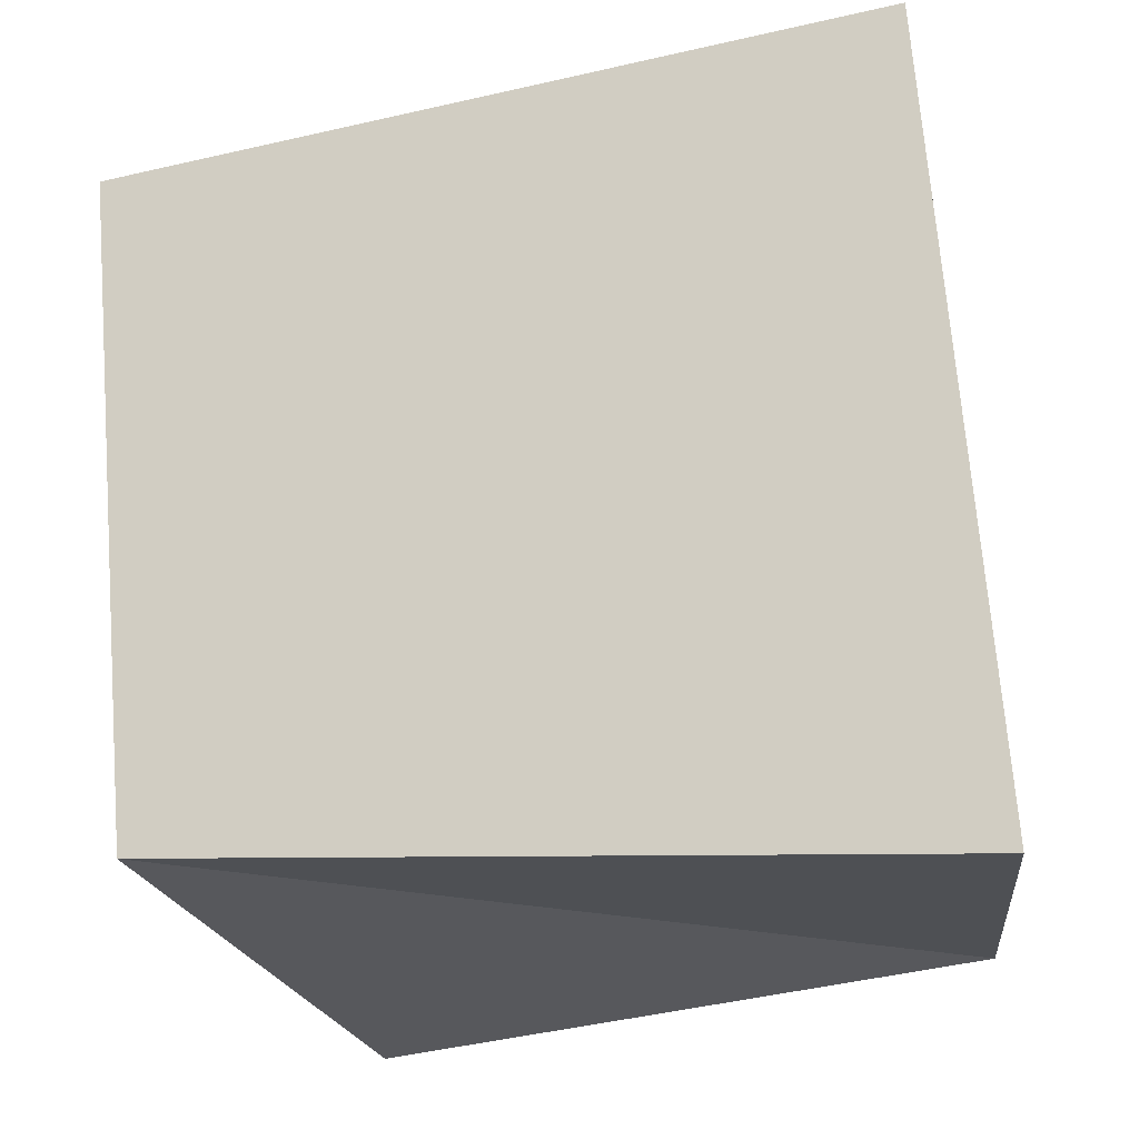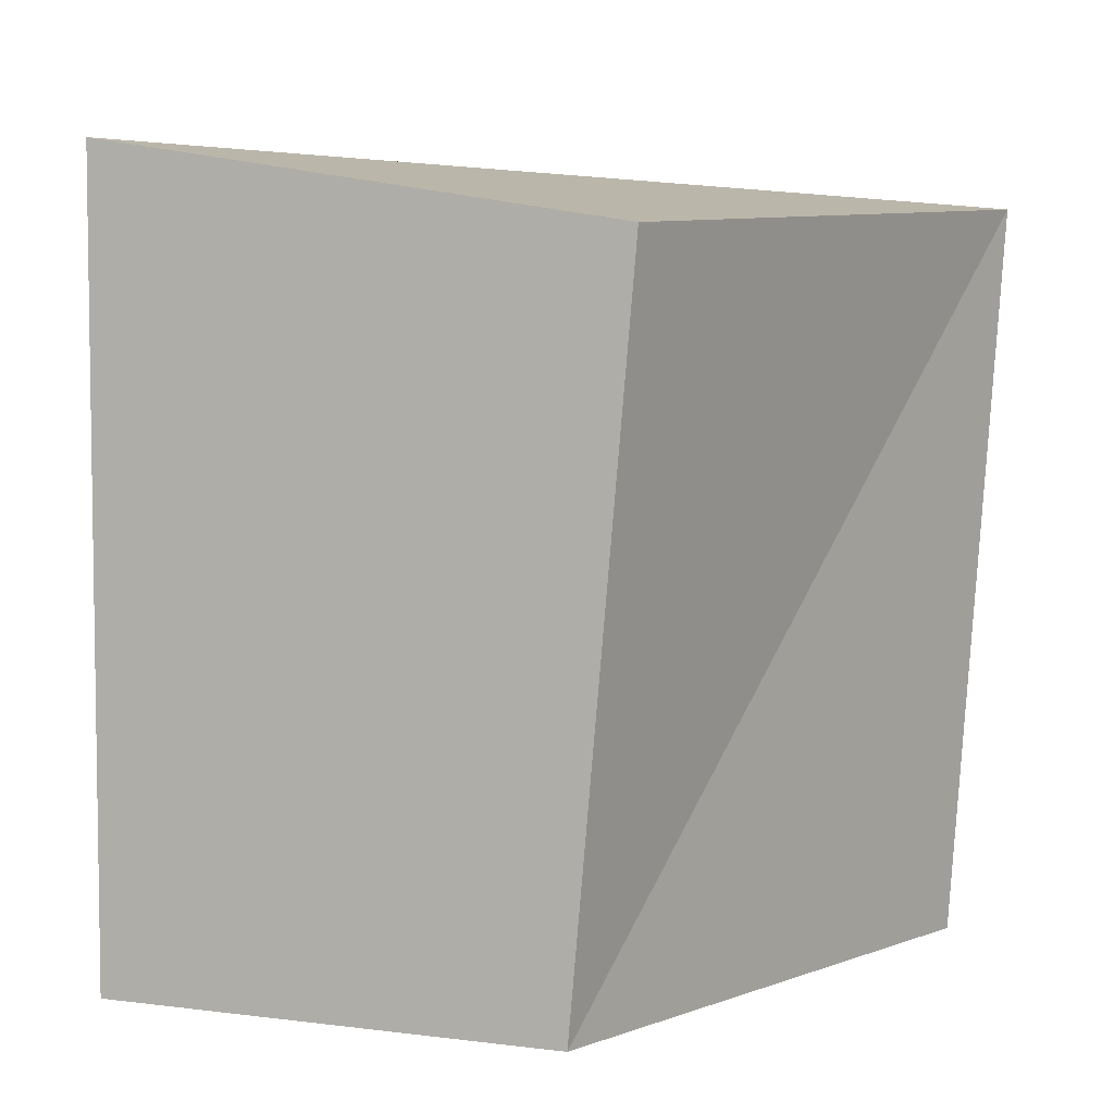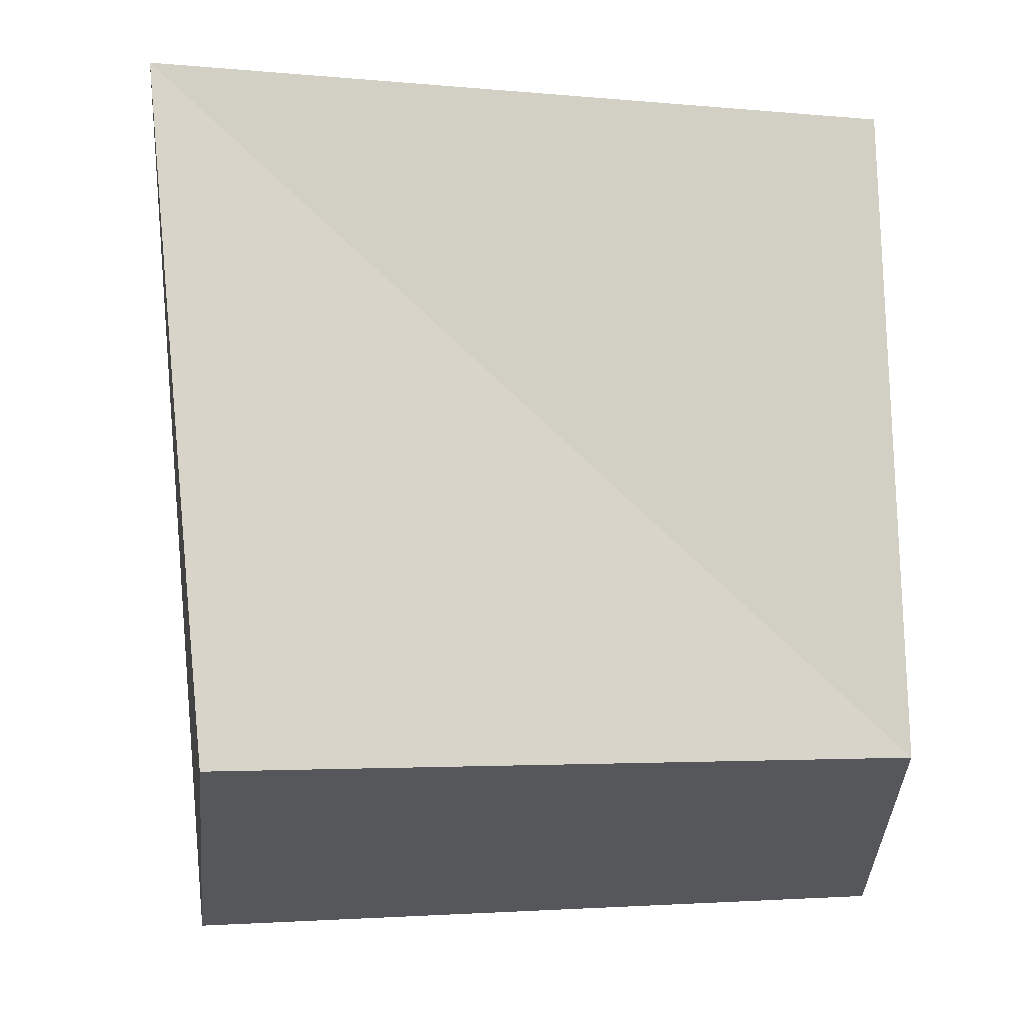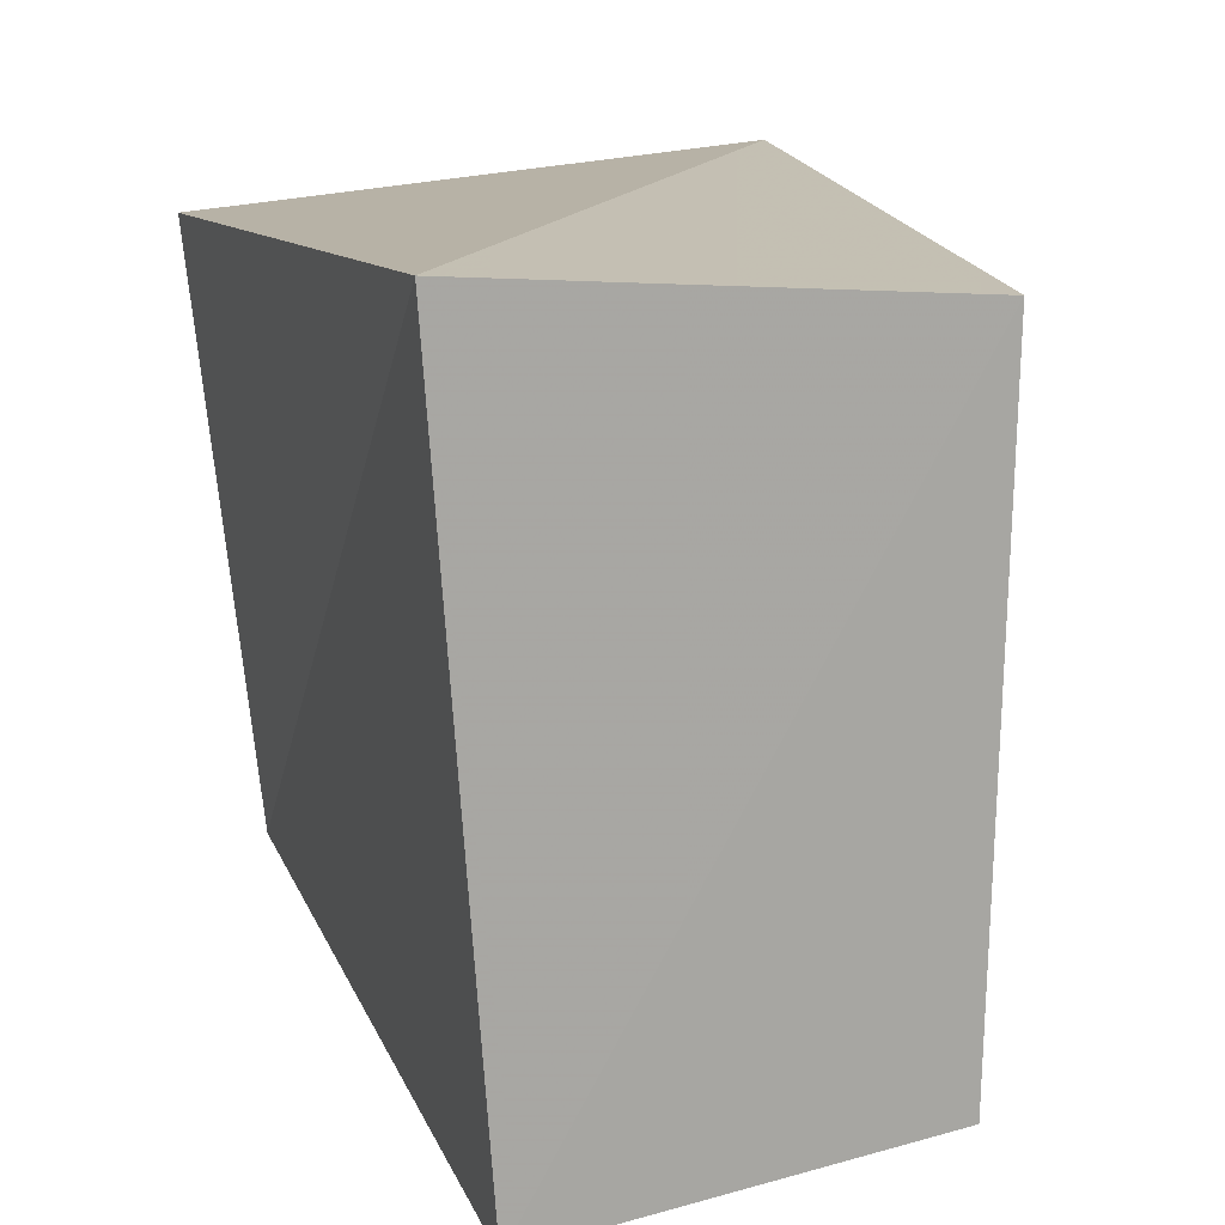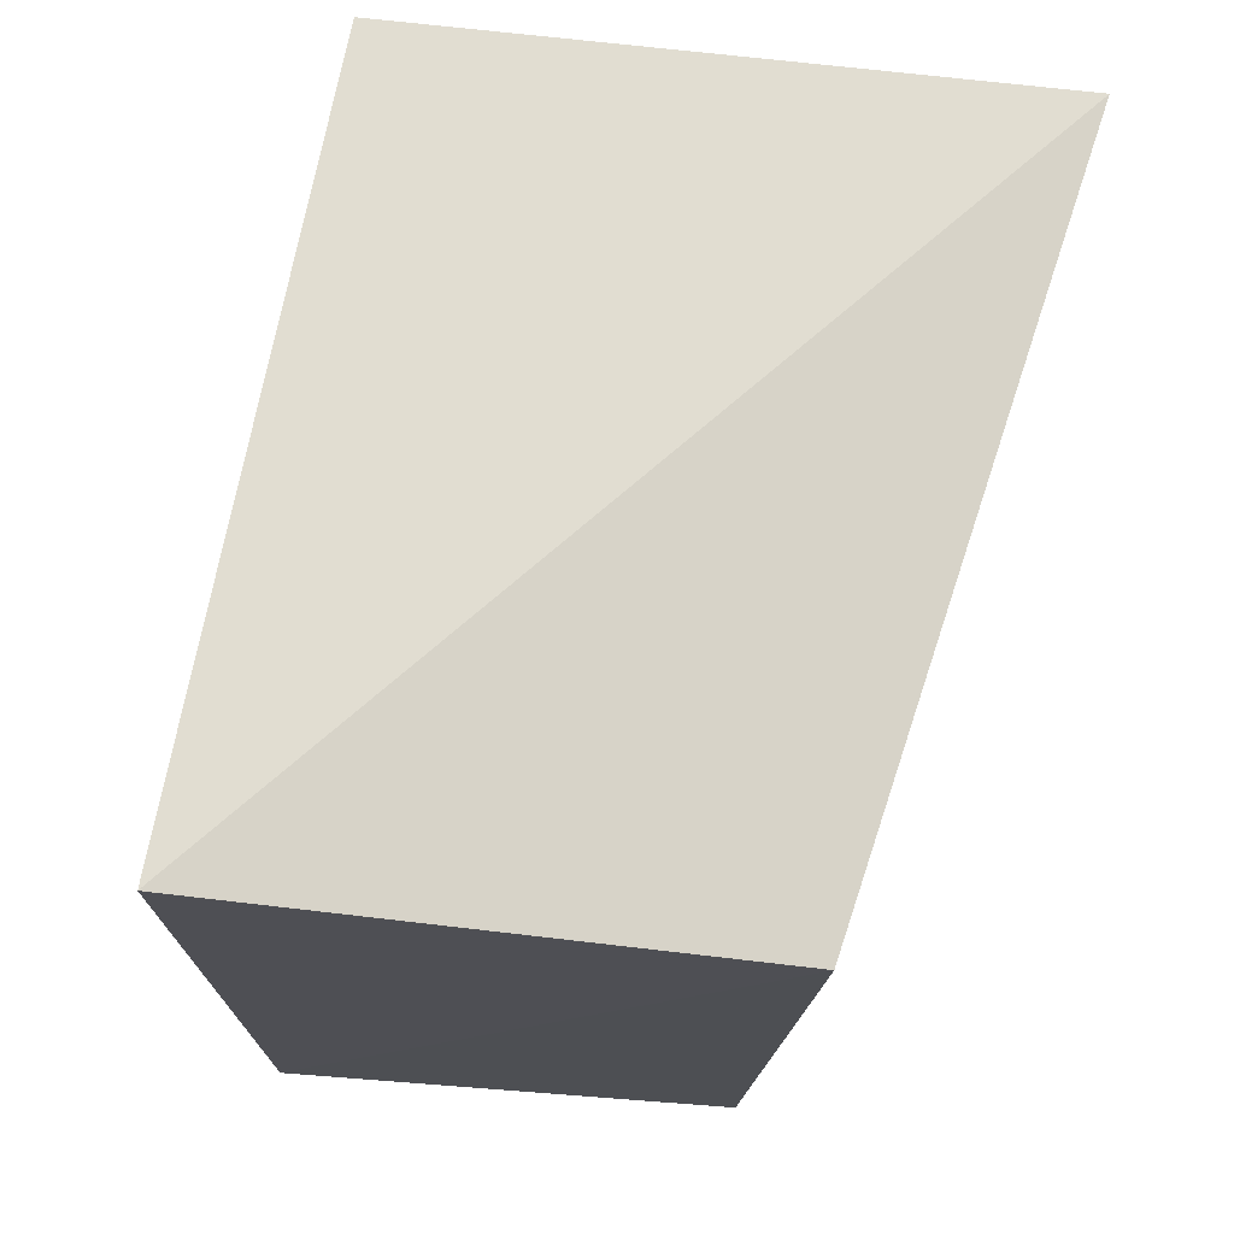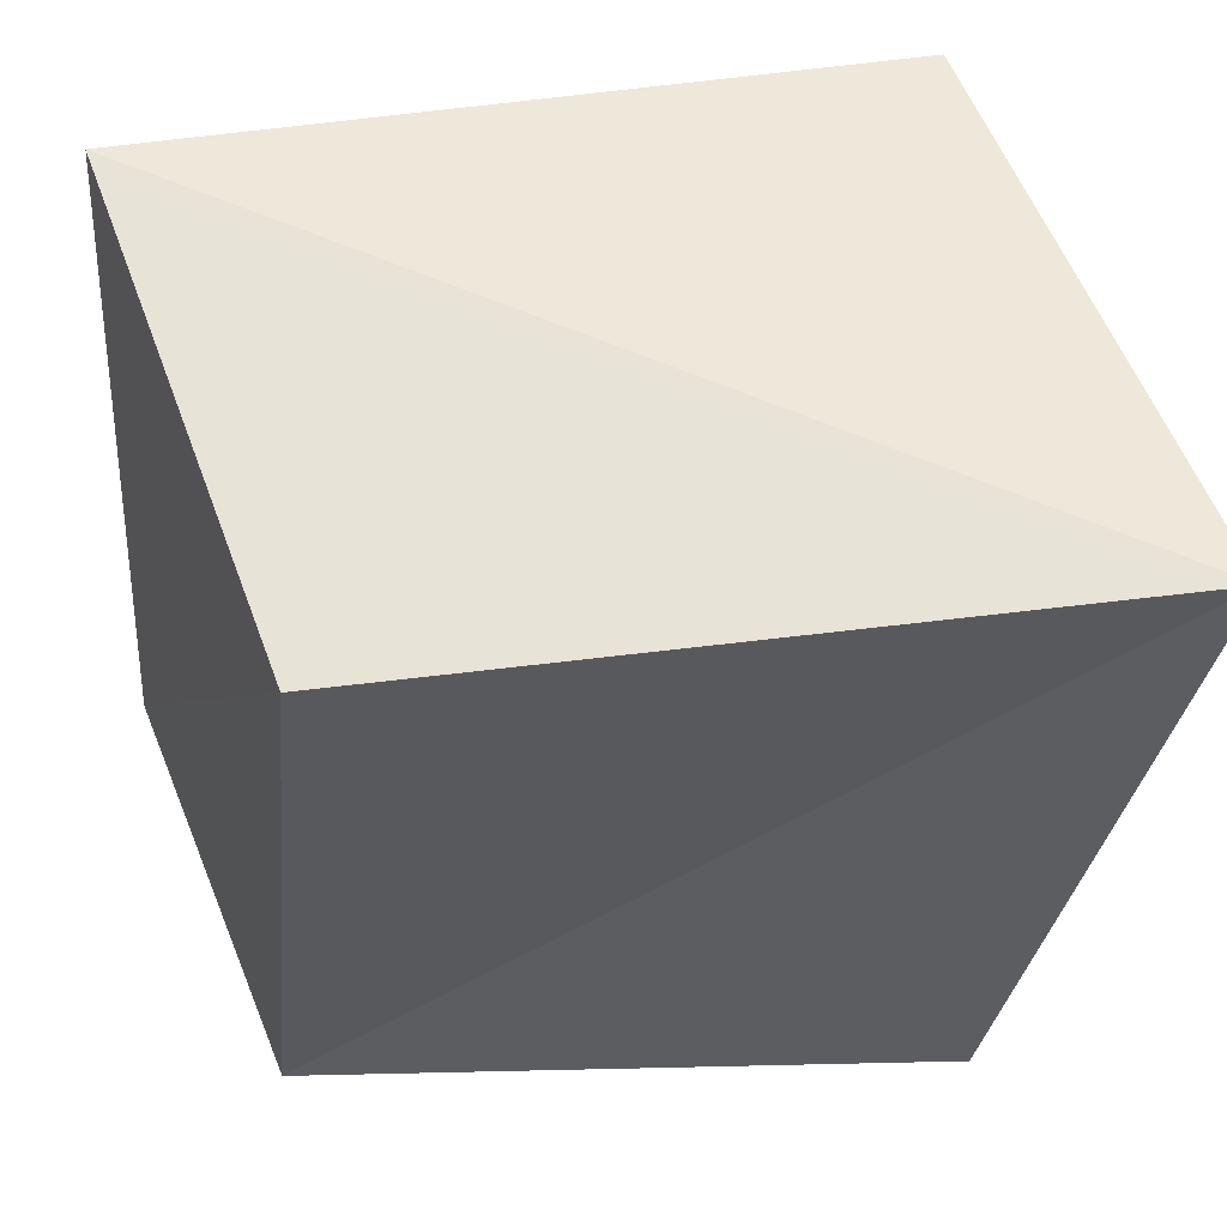
<metadata>
{"format":"obj","ext":"obj","renderer":"f3d","projection":"perspective","resolution":1024,"background":"white","views":[{"elev":-19.3,"azim":-165.2,"up":"+Y"},{"elev":9.4,"azim":-61.6,"up":"+Y"},{"elev":72.2,"azim":-96.6,"up":"+Z"},{"elev":19.6,"azim":-107.7,"up":"+Y"},{"elev":76.3,"azim":-76.3,"up":"+Y"},{"elev":55.8,"azim":-12.7,"up":"+Y"}]}
</metadata>
<code>
v -0.0388 -0.0391 0.0226
v 0.03616 -0.03551 -0.0271
v 0.03018 -0.04476 0.03369
v -0.0465 -0.03935 -0.02427
v -0.04019 0.04256 -0.02803
v 0.03949 0.03179 -0.03281
v 0.04693 0.0342 0.0327
v -0.03244 0.03536 0.0262
f 1 8 4
f 2 1 4
f 4 8 5
f 5 2 4
f 1 7 8
f 3 1 2
f 3 7 1
f 8 7 5
f 6 2 5
f 5 7 6
f 6 3 2
f 7 3 6

</code>
